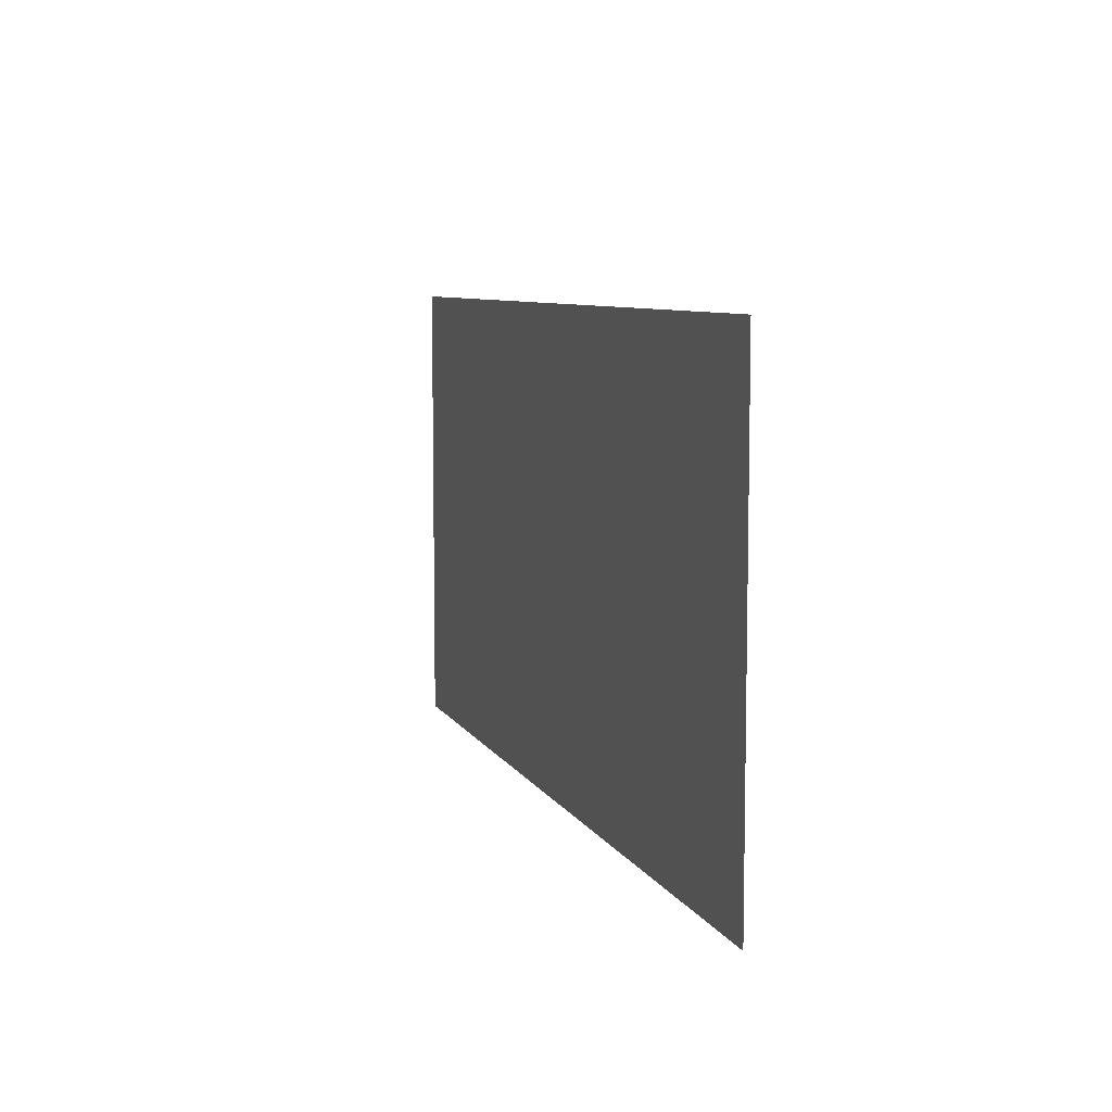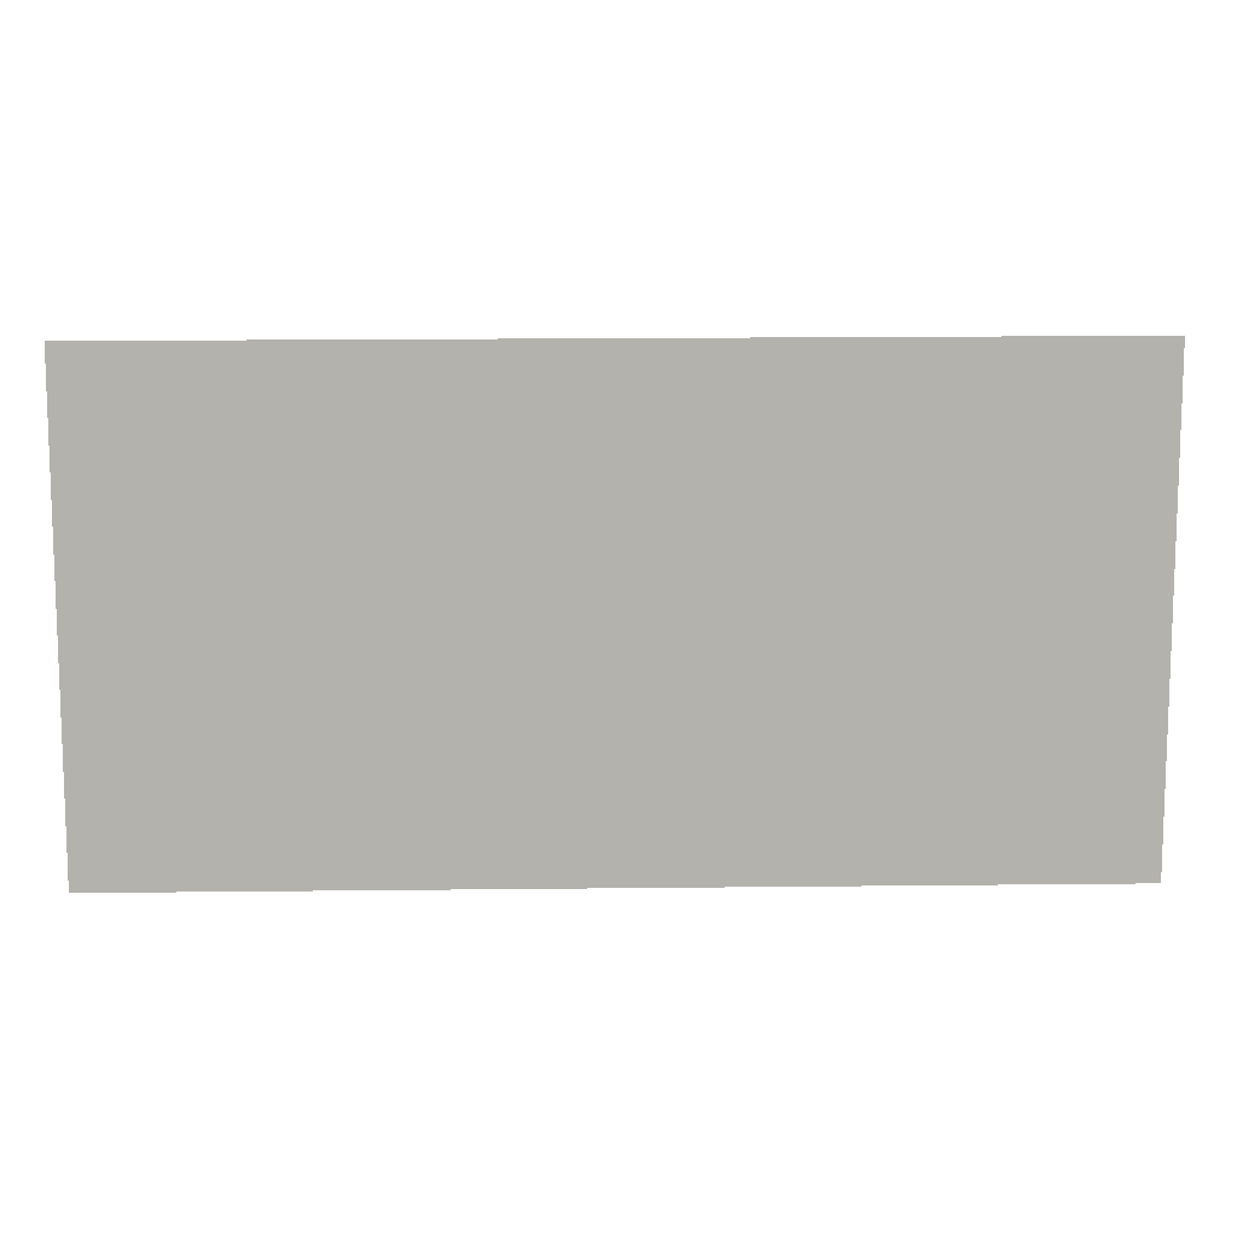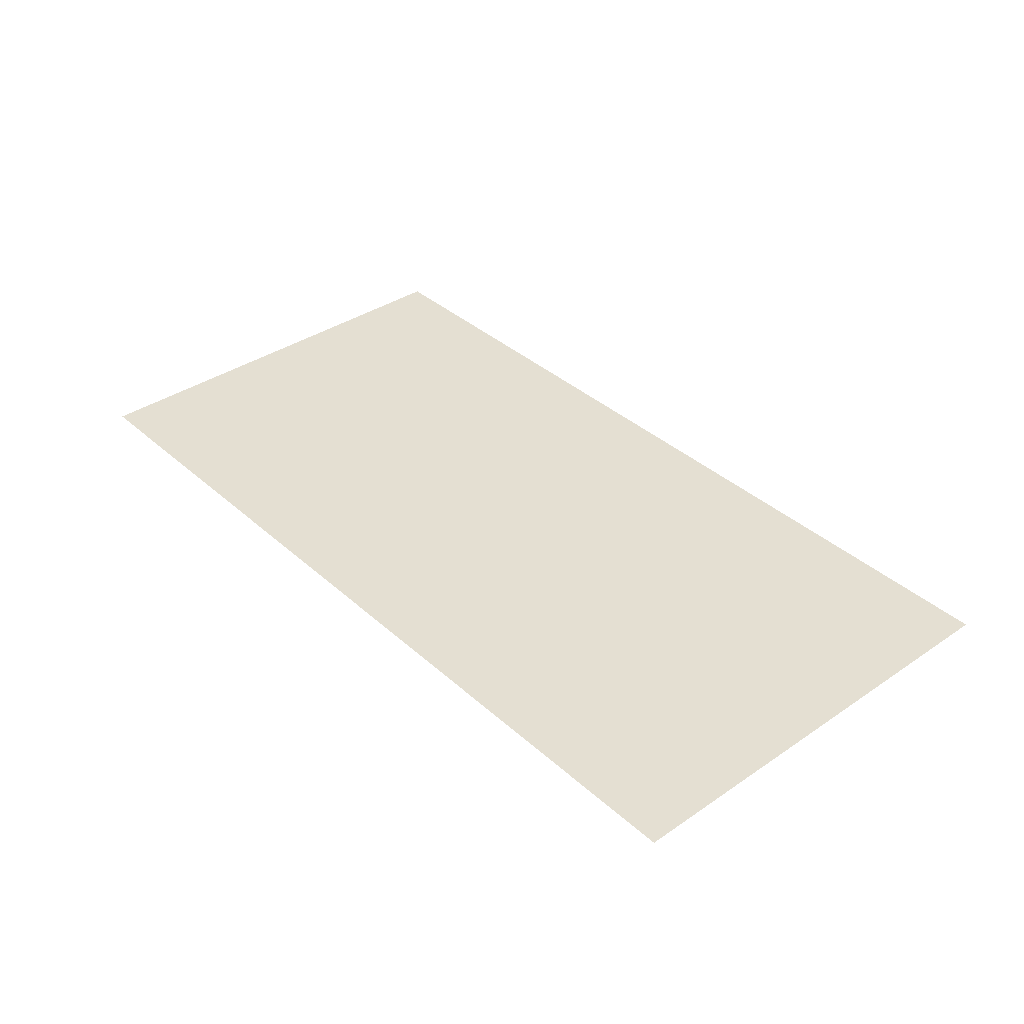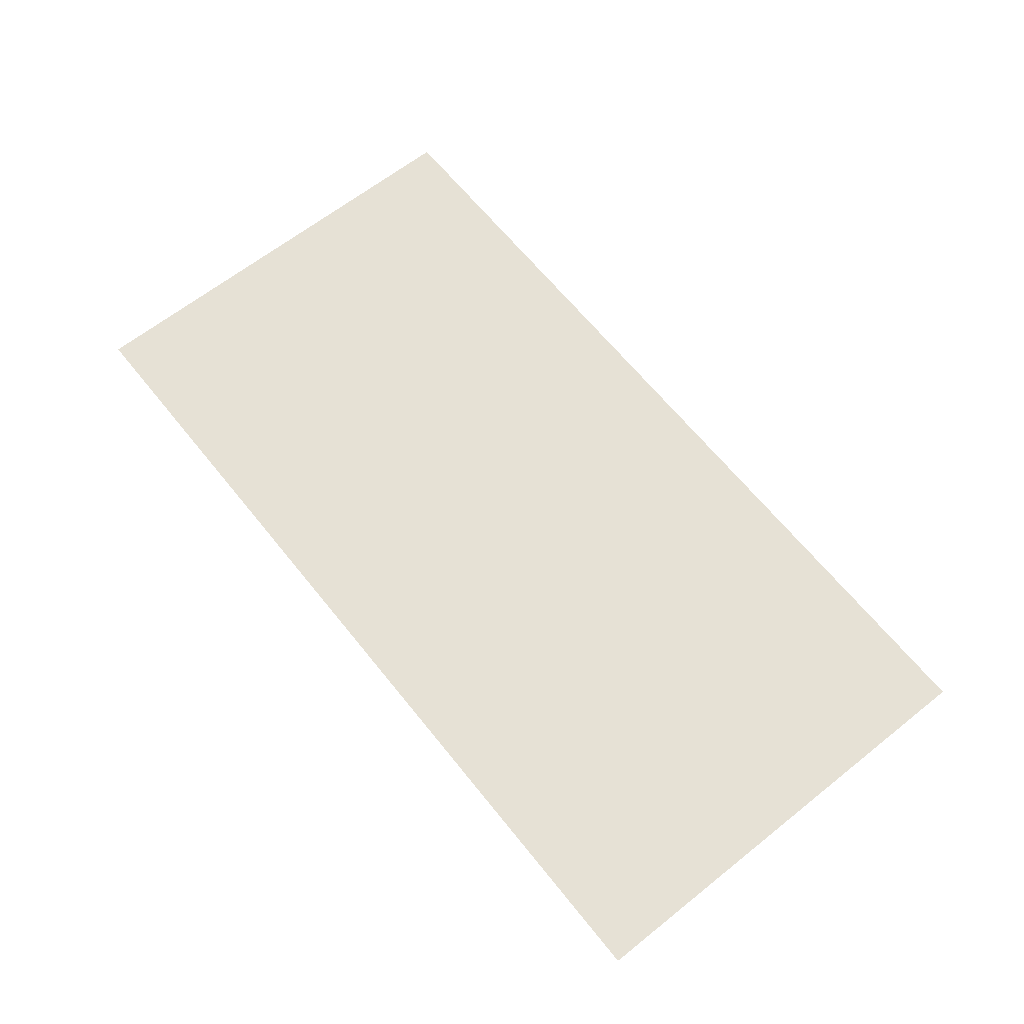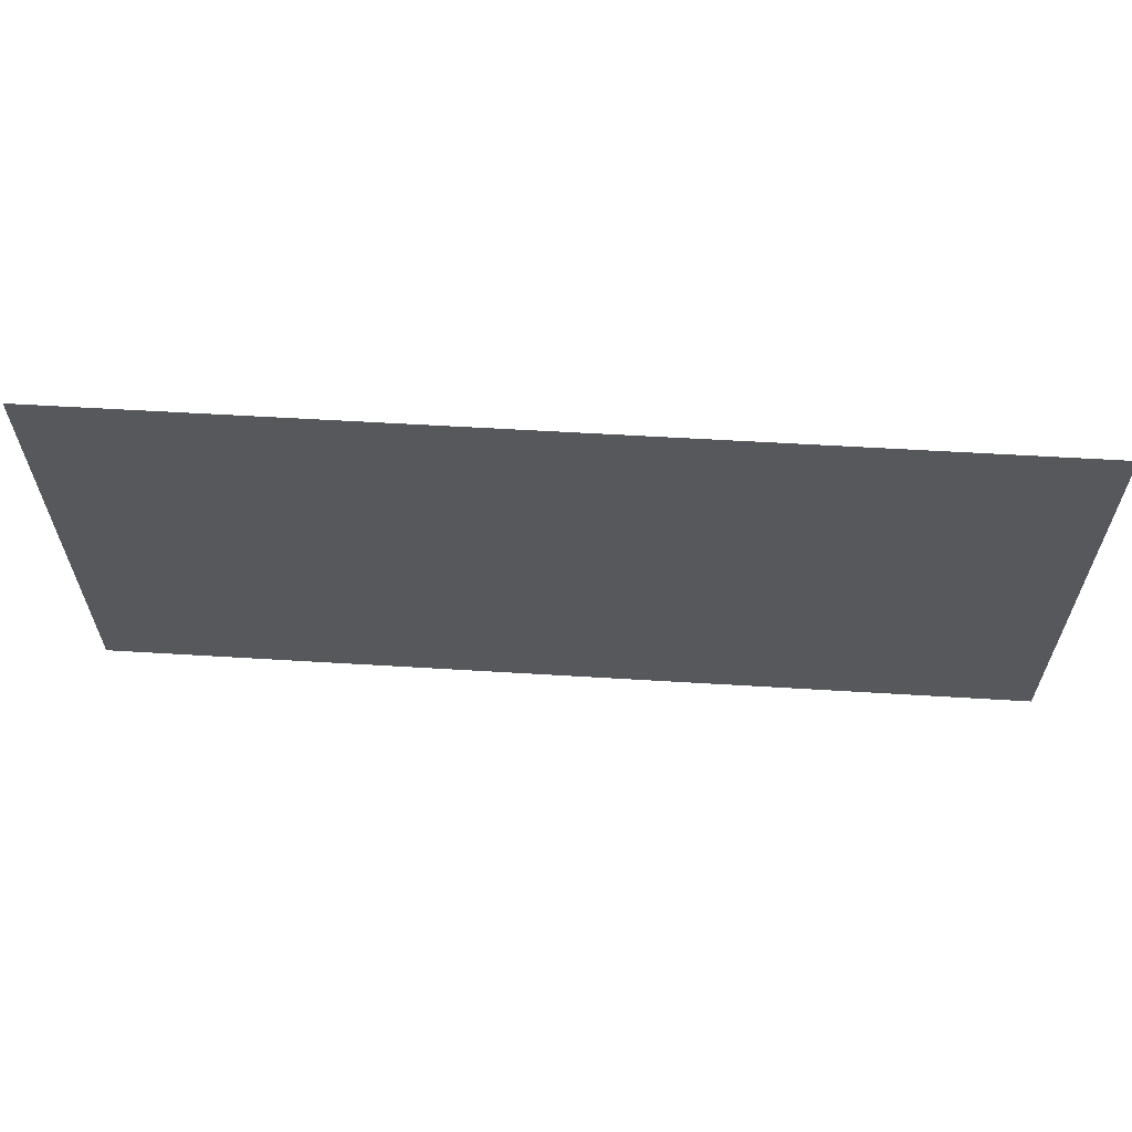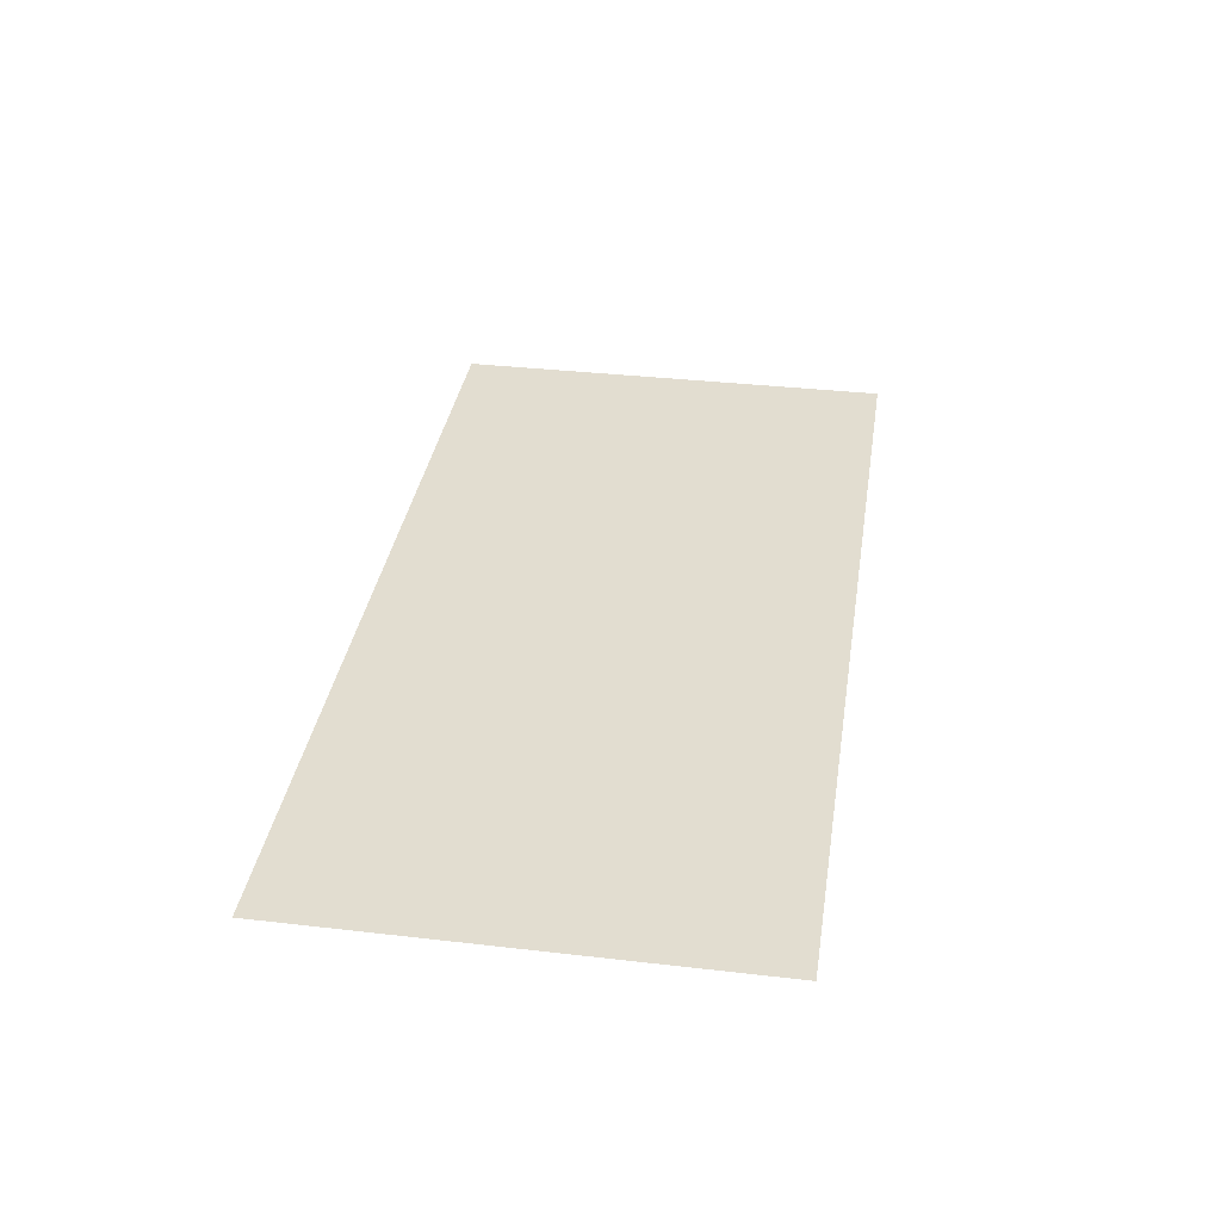
<metadata>
{"format":"obj","ext":"obj","renderer":"f3d","projection":"perspective","resolution":1024,"background":"white","views":[{"elev":7.8,"azim":72.7,"up":"+Z"},{"elev":10.8,"azim":-1.7,"up":"+Z"},{"elev":37.1,"azim":-131.2,"up":"+Y"},{"elev":64.3,"azim":-128.7,"up":"+Y"},{"elev":61.9,"azim":3.5,"up":"+Z"},{"elev":35.2,"azim":-81.3,"up":"+Y"}]}
</metadata>
<code>
v 4390 -51.2 -3011
v 4390 -51.2 -2954
v 4506 -51.2 -3011
v 4506 -51.2 -2953
v 4506 -51.2 -3011
v 4390 -51.2 -2954
f 1 2 3
f 4 5 6

</code>
